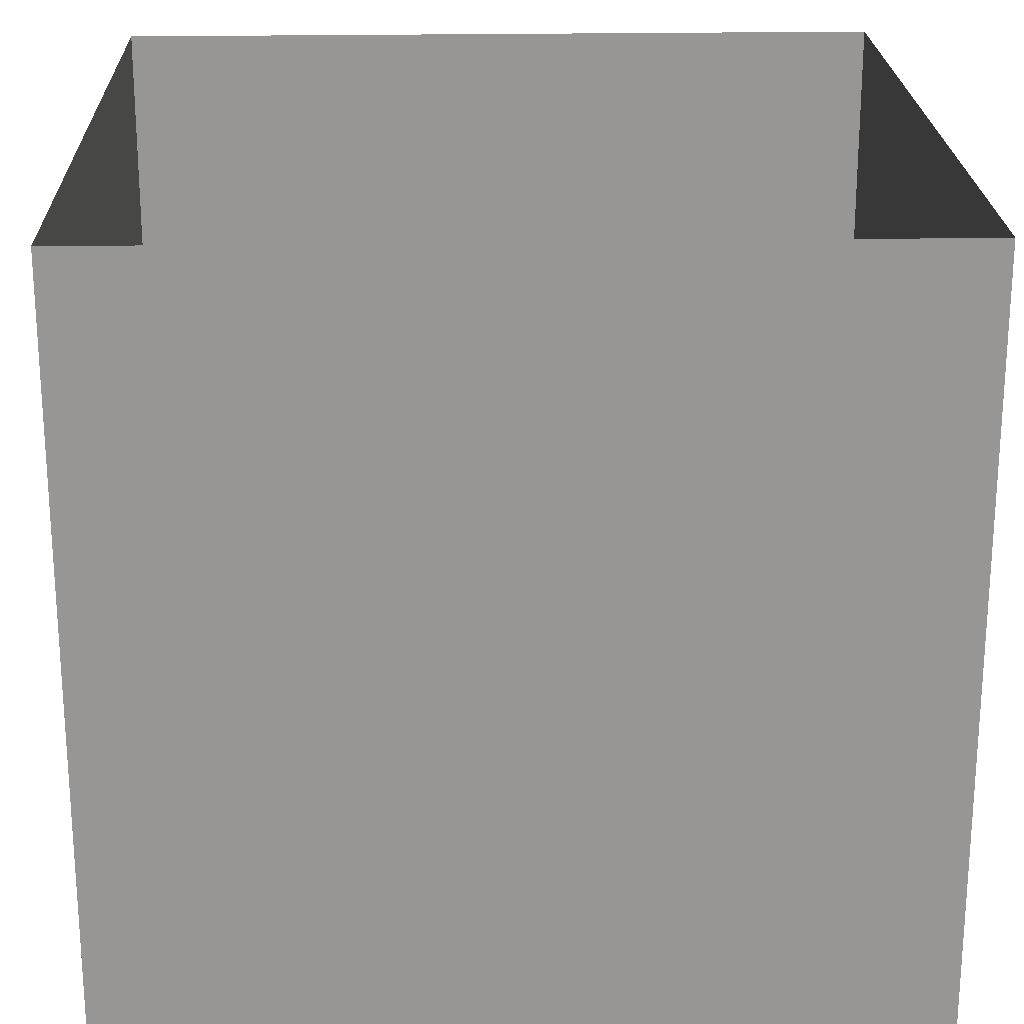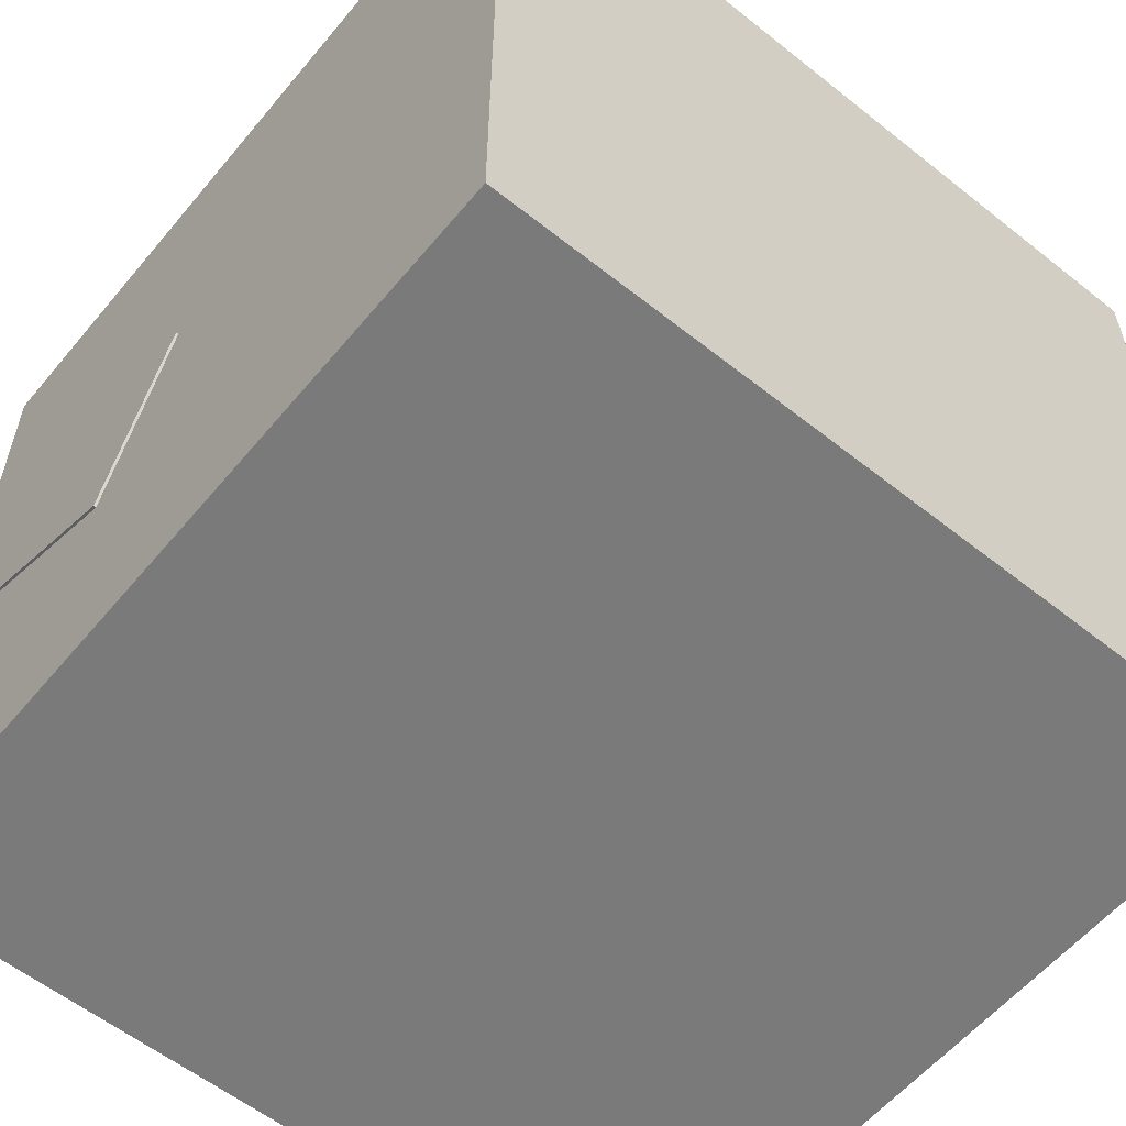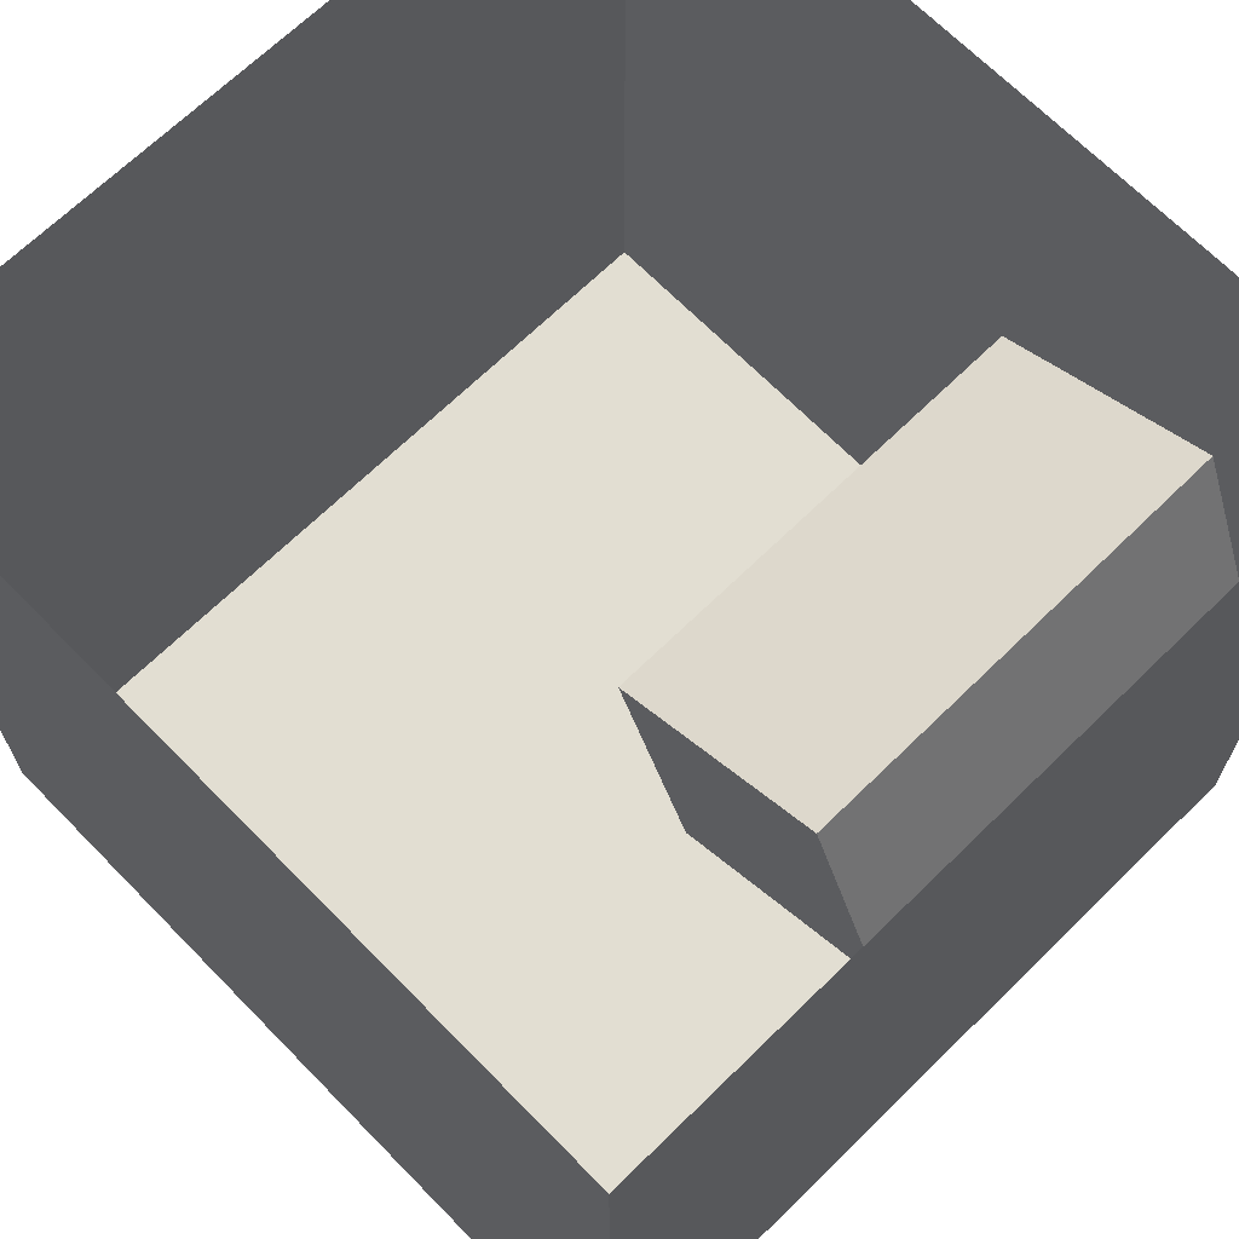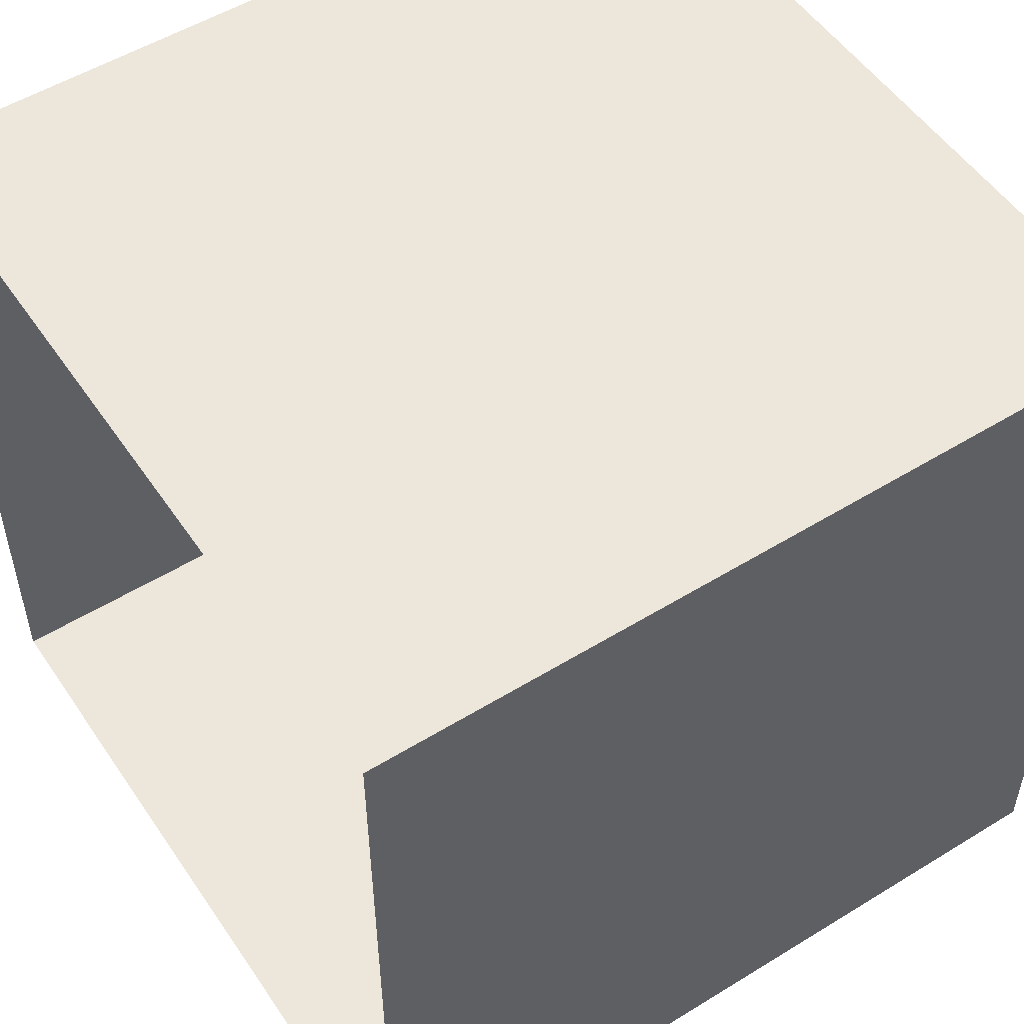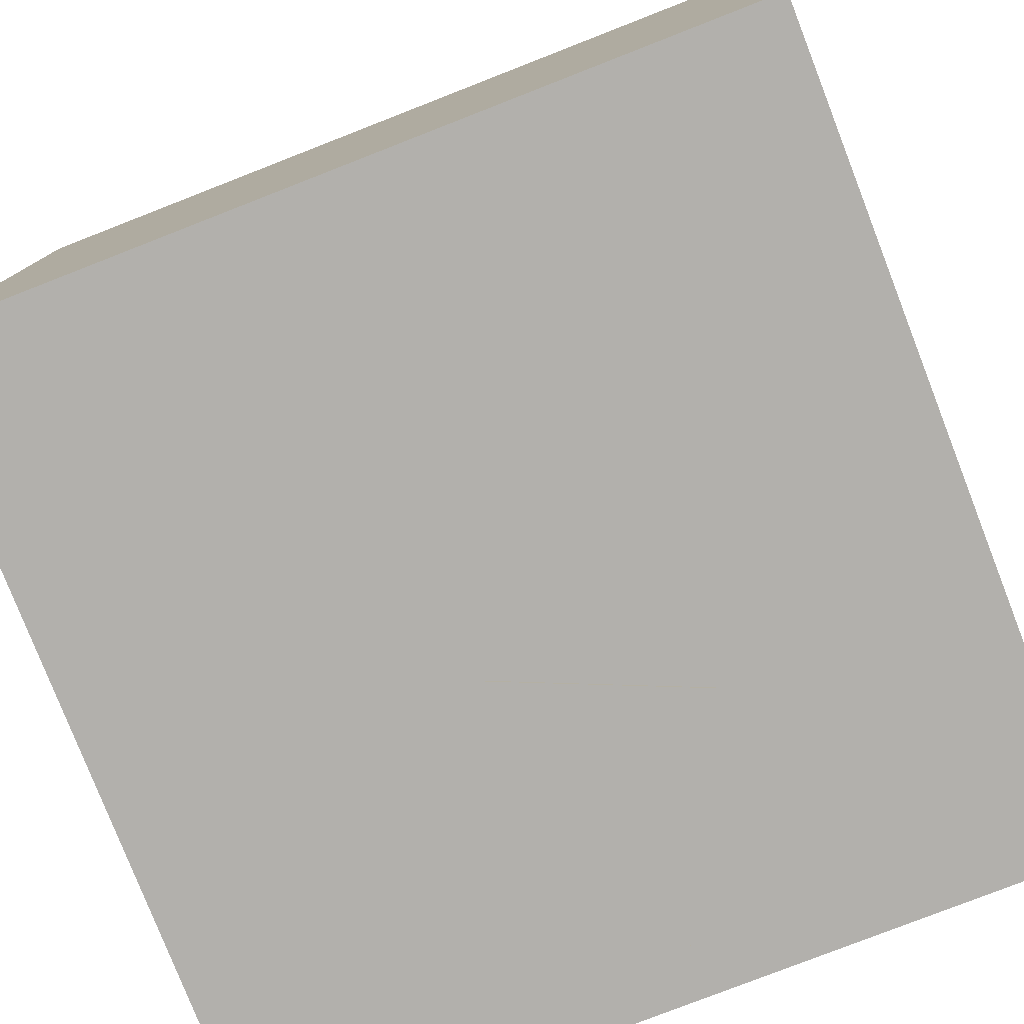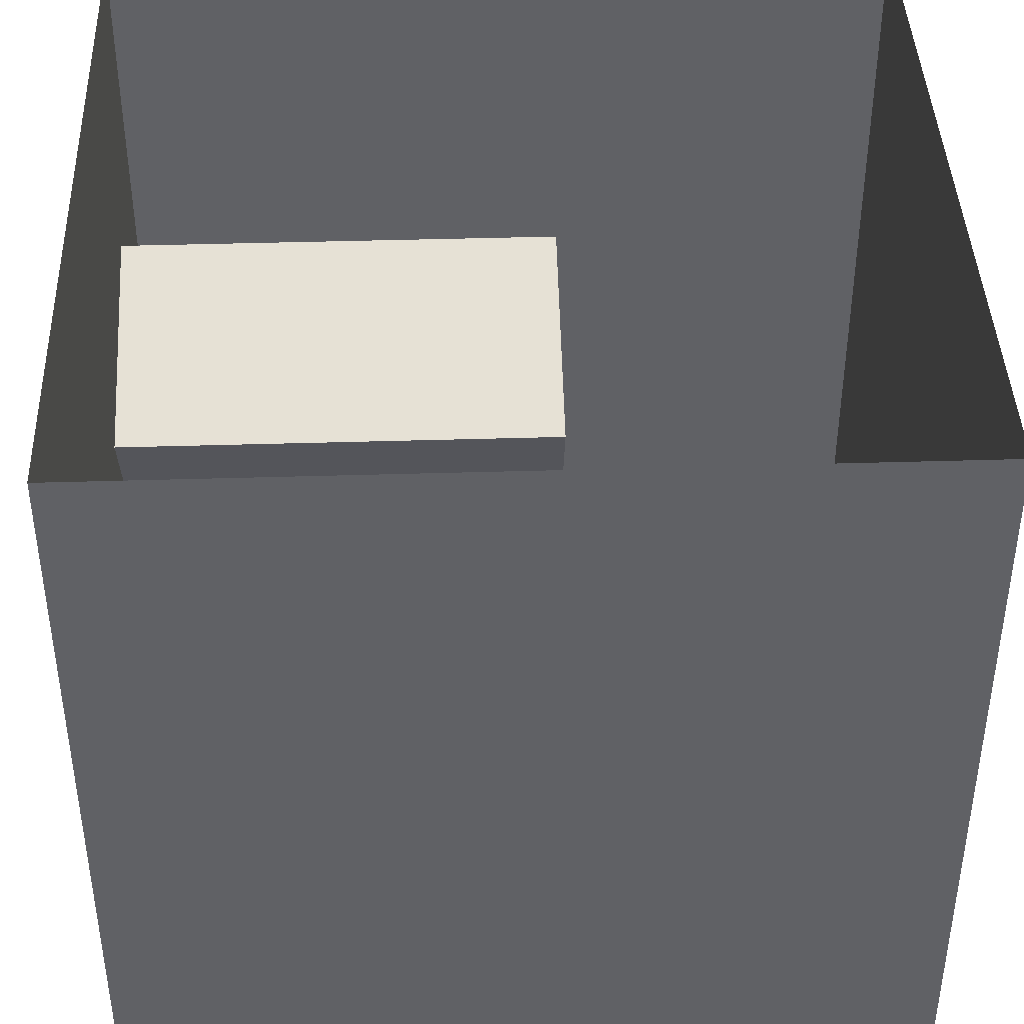
<metadata>
{"format":"obj","ext":"obj","renderer":"f3d","projection":"perspective","resolution":1024,"background":"white","views":[{"elev":22.2,"azim":-91.8,"up":"+Z"},{"elev":-58.1,"azim":50.6,"up":"+Z"},{"elev":67.9,"azim":-134.4,"up":"+Z"},{"elev":52.9,"azim":56.6,"up":"+Y"},{"elev":-78.8,"azim":111.3,"up":"+Y"},{"elev":41.7,"azim":87.9,"up":"+Z"}]}
</metadata>
<code>
v 3.88 3.86 -3.88
v 3.88 -3.9 -3.88
v 3.88 -3.9 3.88
v 3.88 3.86 3.88
v -3.88 -3.9 3.88
v -3.88 3.86 3.88
v -3.88 3.86 -3.88
v -3.88 -3.9 -3.88
v -1.94 3.65 1.94
v 1.94 3.65 1.94
v -1.94 3.65 -1.94
v 1.94 3.65 -1.94
v -2.649 -3.924 1.381
v -2.649 0.5143 1.381
v -0.544 -3.924 0.4859
v -0.544 0.5143 0.4859
v -1.347 -3.924 -1.404
v -1.347 0.5143 -1.404
v -3.452 -3.924 -0.5088
v -3.452 0.5143 -0.5088
v -3.88 -3.9 3.88
v -3.88 3.86 3.88
v 3.88 -3.9 3.88
v 3.88 3.86 3.88
v 3.88 -3.9 -3.88
v 3.88 3.86 -3.88
v -3.88 -3.9 -3.88
v -3.88 3.86 -3.88
o Box
f 4 1 3
f 1 2 3
f 7 6 8
f 6 5 8
f 12 10 9
f 11 12 9
f 16 14 13
f 18 16 15
f 20 18 17
f 14 20 19
f 18 20 14
f 15 13 19
f 15 16 13
f 17 18 15
f 19 20 17
f 13 14 19
f 16 18 14
f 17 15 19
f 23 25 27
f 28 26 22
f 28 27 25
f 26 28 25
f 26 24 22
f 21 23 27

</code>
